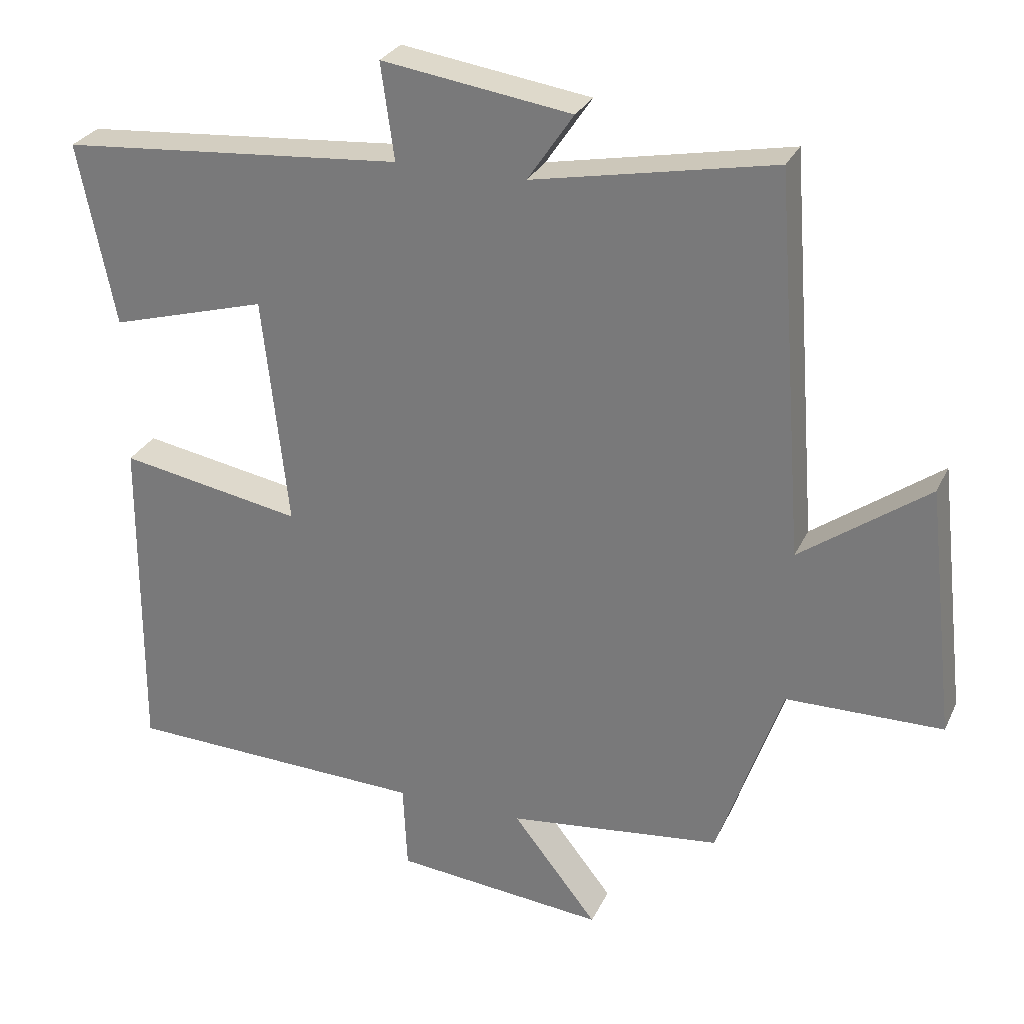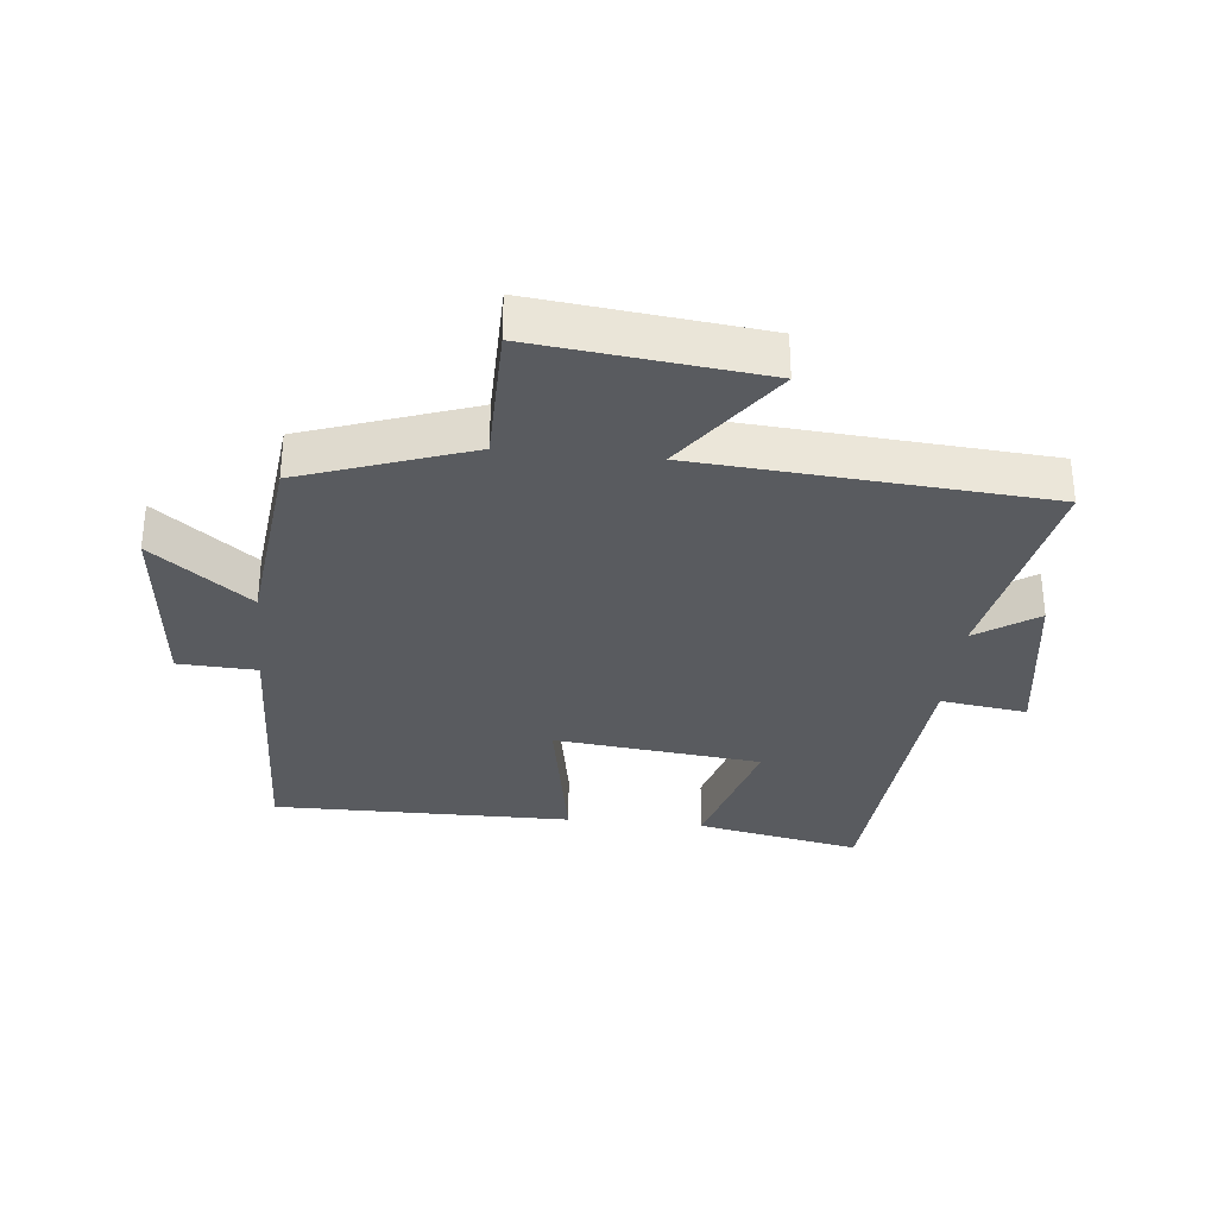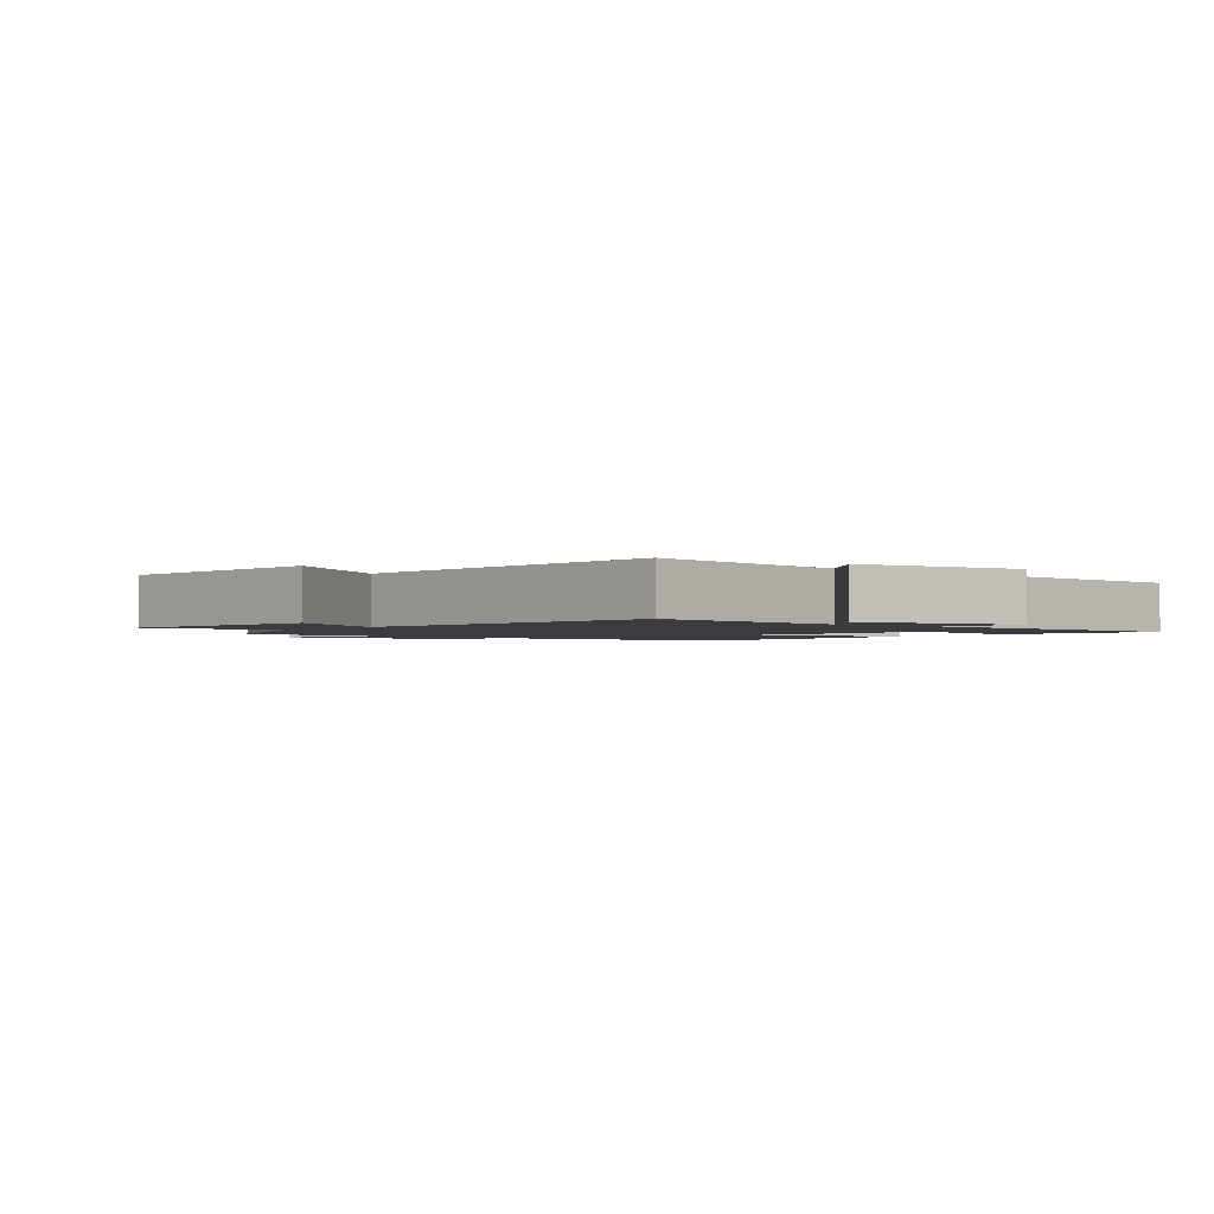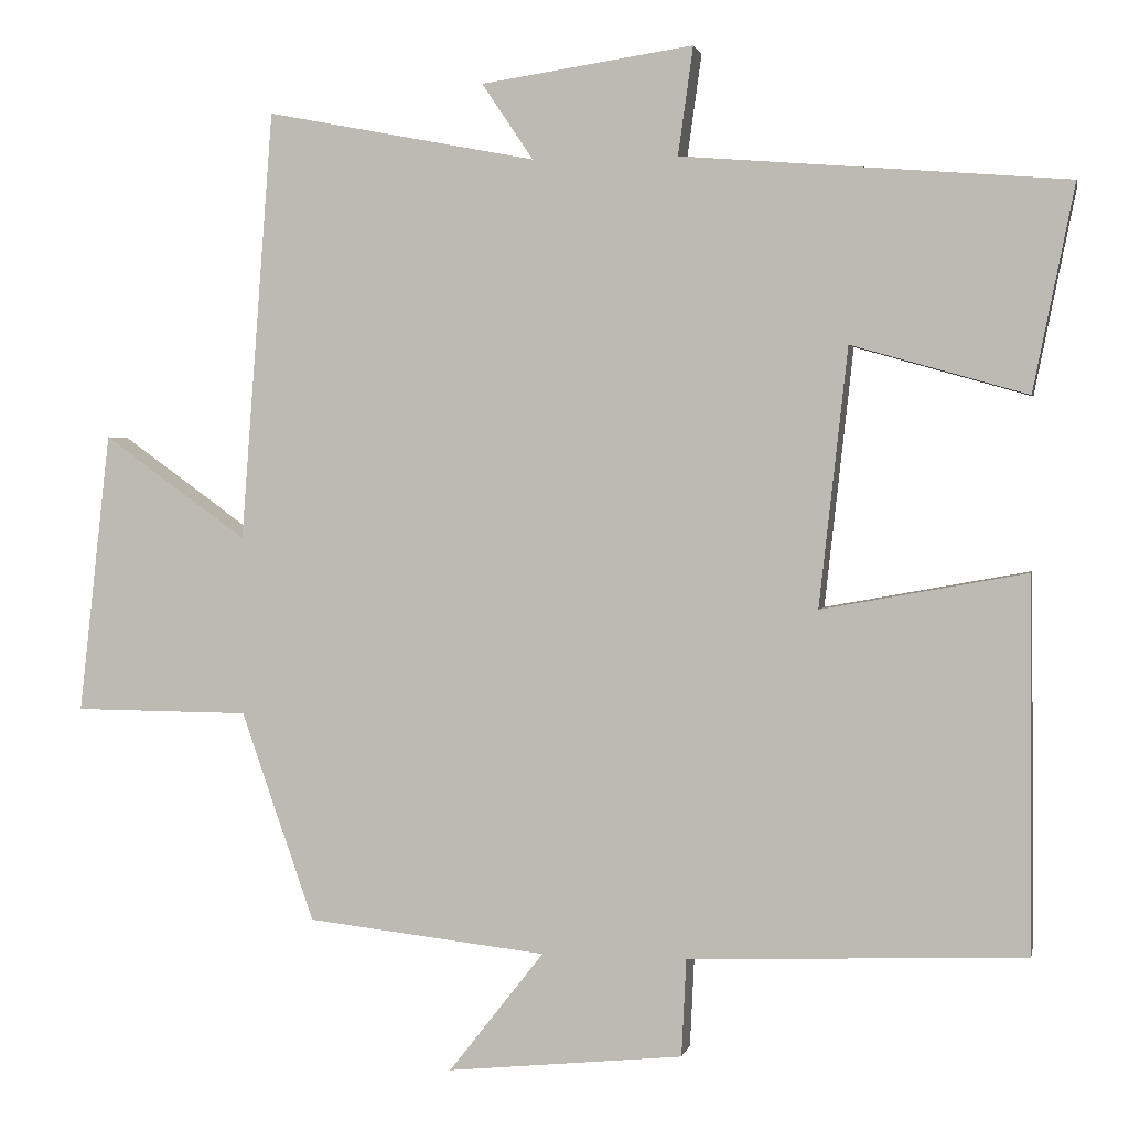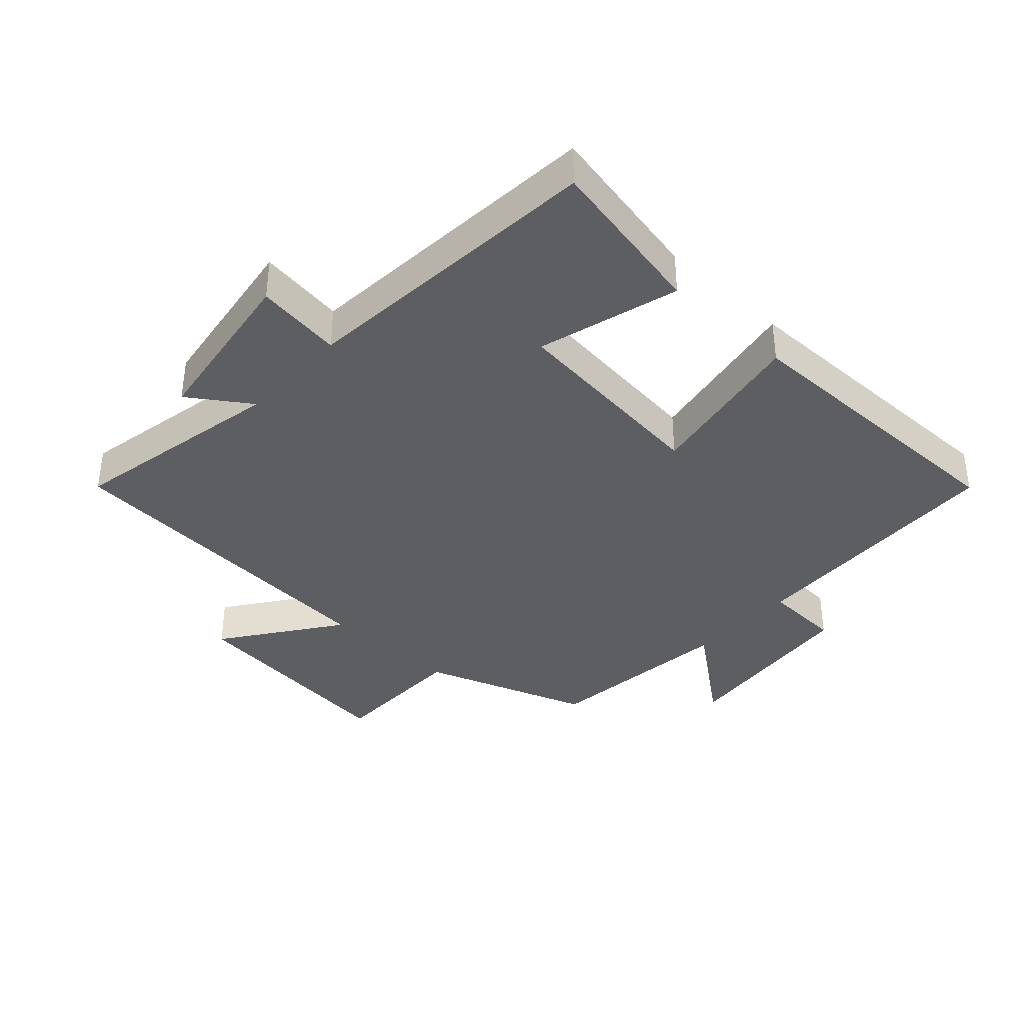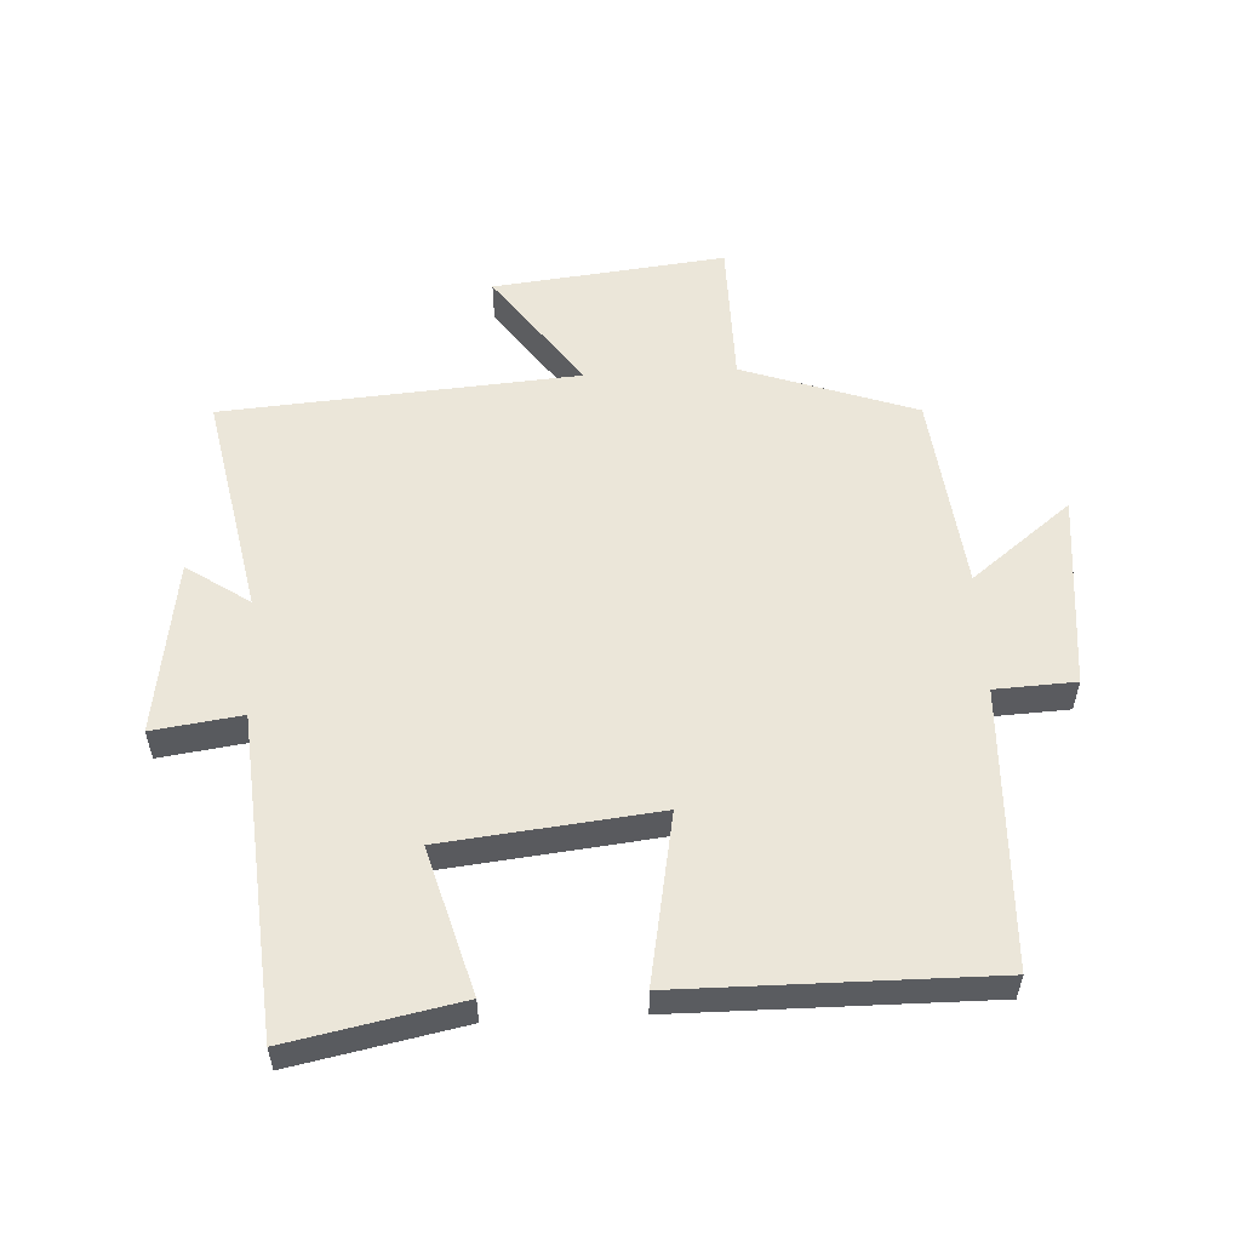
<metadata>
{"format":"obj","ext":"obj","renderer":"f3d","projection":"perspective","resolution":1024,"background":"white","views":[{"elev":28.1,"azim":-158.9,"up":"+Z"},{"elev":-32.3,"azim":-95.8,"up":"+Y"},{"elev":-1.8,"azim":-37.7,"up":"+Y"},{"elev":1.9,"azim":11.4,"up":"+Z"},{"elev":-37.7,"azim":47.4,"up":"+Y"},{"elev":55.7,"azim":87.0,"up":"+Y"}]}
</metadata>
<code>
v 0.503 0.07 -0.484
v 0.078 0.07 -0.5
v 0.072 0.07 -0.623
v -0.226 0.07 -0.653
v -0.106 0.07 -0.5
v -0.408 0.07 -0.466
v -0.5 0.07 -0.202
v -0.721 0.07 -0.2
v -0.681 0.07 0.154
v -0.5 0.07 0.024
v -0.459 0.07 0.566
v -0.118 0.07 0.5
v -0.183 0.07 0.596
v 0.085 0.07 0.636
v 0.066 0.07 0.5
v 0.552 0.07 0.461
v 0.5 0.07 0.202
v 0.278 0.07 0.265
v 0.242 0.07 -0.061
v 0.5 0.07 -0.014
v 0.503 0 -0.484
v 0.078 0 -0.5
v 0.072 0 -0.623
v -0.226 0 -0.653
v -0.106 0 -0.5
v -0.408 0 -0.466
v -0.5 0 -0.202
v -0.721 0 -0.2
v -0.681 0 0.154
v -0.5 0 0.024
v -0.459 0 0.566
v -0.118 0 0.5
v -0.183 0 0.596
v 0.085 0 0.636
v 0.066 0 0.5
v 0.552 0 0.461
v 0.5 0 0.202
v 0.278 0 0.265
v 0.242 0 -0.061
v 0.5 0 -0.014
f 19 20 1 2
f 18 19 2
f 15 16 17 18
f 15 18 2
f 12 13 14 15
f 12 15 2 3
f 10 11 12 3
f 7 8 9 10
f 5 6 7 10
f 5 10 3
f 3 4 5
f 22 21 40 39
f 22 39 38
f 38 37 36 35
f 22 38 35
f 35 34 33 32
f 23 22 35 32
f 23 32 31 30
f 30 29 28 27
f 30 27 26 25
f 23 30 25
f 25 24 23
f 1 21 22 2
f 2 22 23 3
f 3 23 24 4
f 4 24 25 5
f 5 25 26 6
f 6 26 27 7
f 7 27 28 8
f 8 28 29 9
f 9 29 30 10
f 10 30 31 11
f 11 31 32 12
f 12 32 33 13
f 13 33 34 14
f 14 34 35 15
f 15 35 36 16
f 16 36 37 17
f 17 37 38 18
f 18 38 39 19
f 19 39 40 20
f 20 40 21 1

</code>
